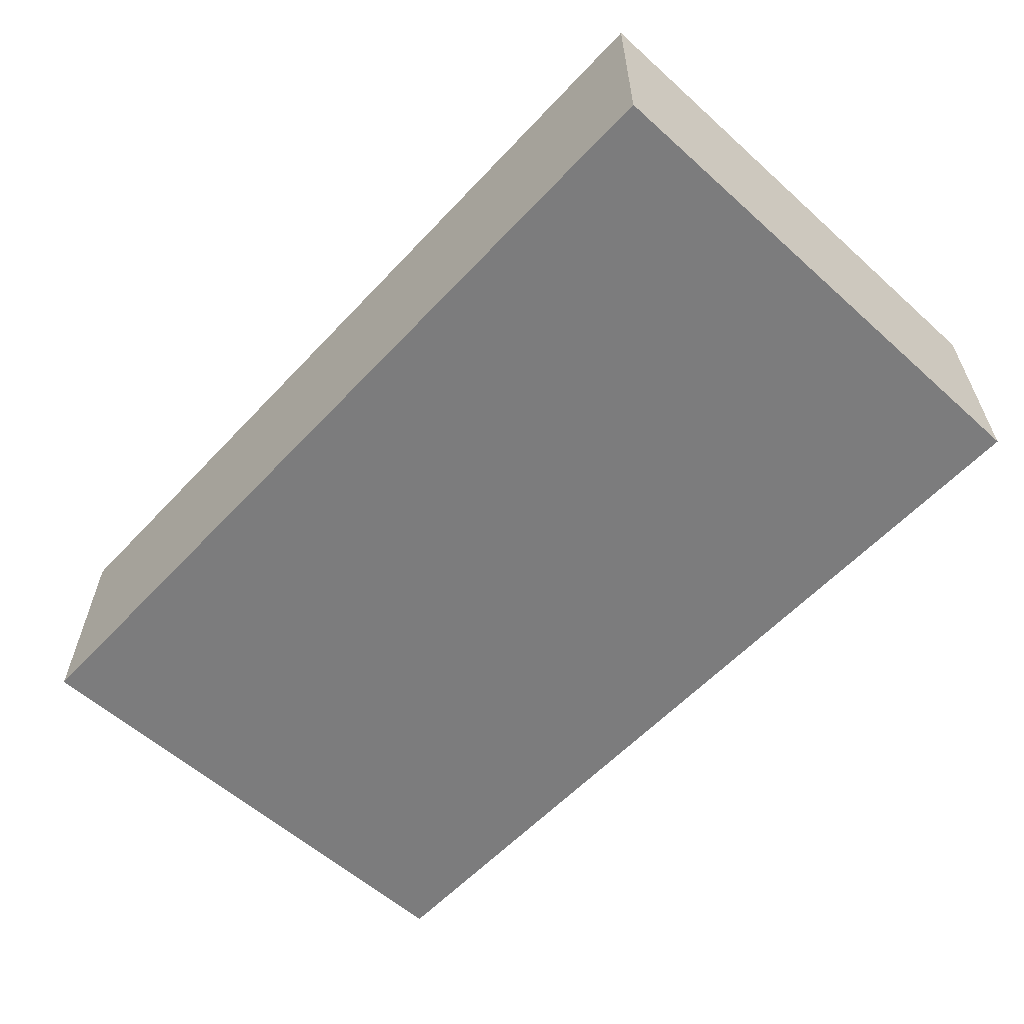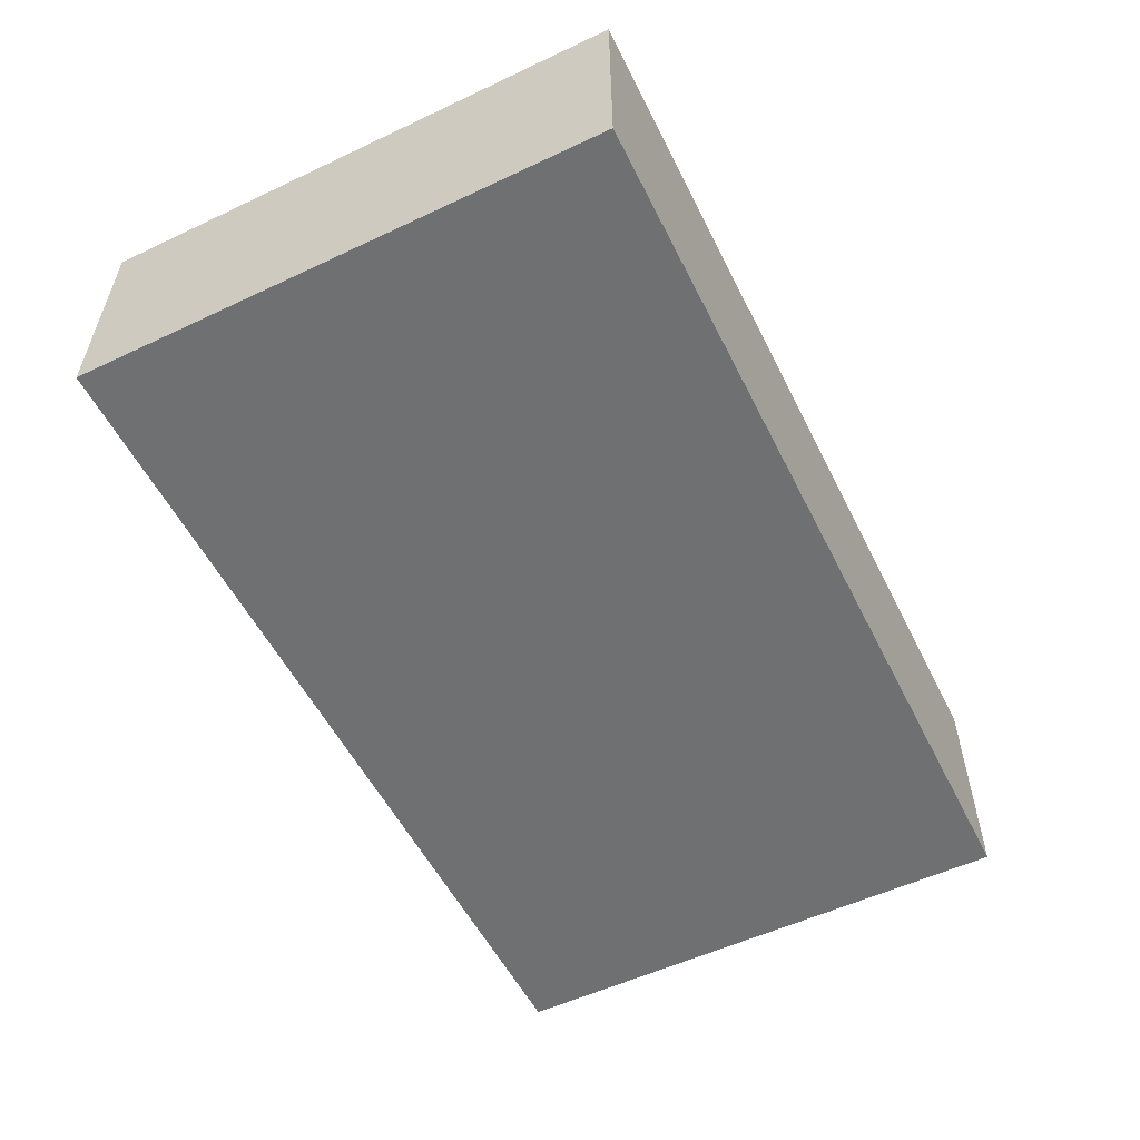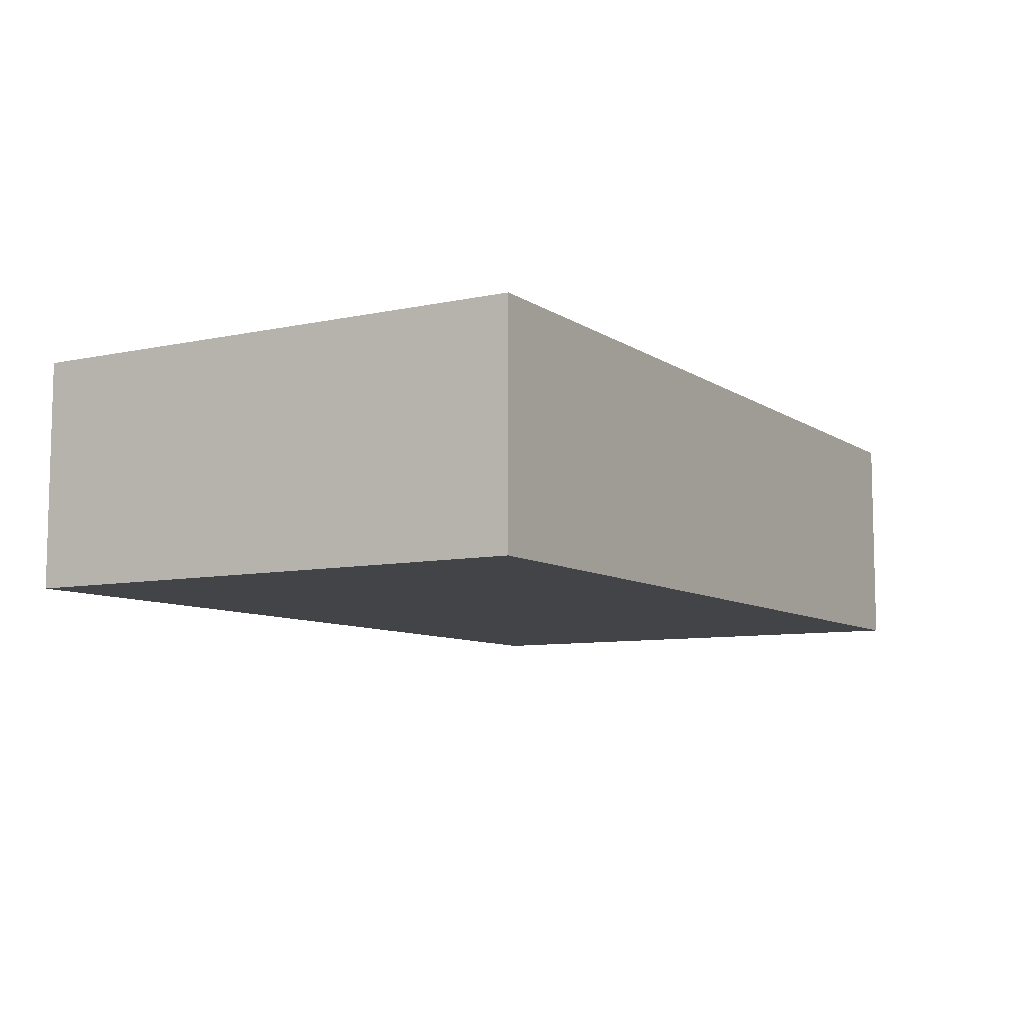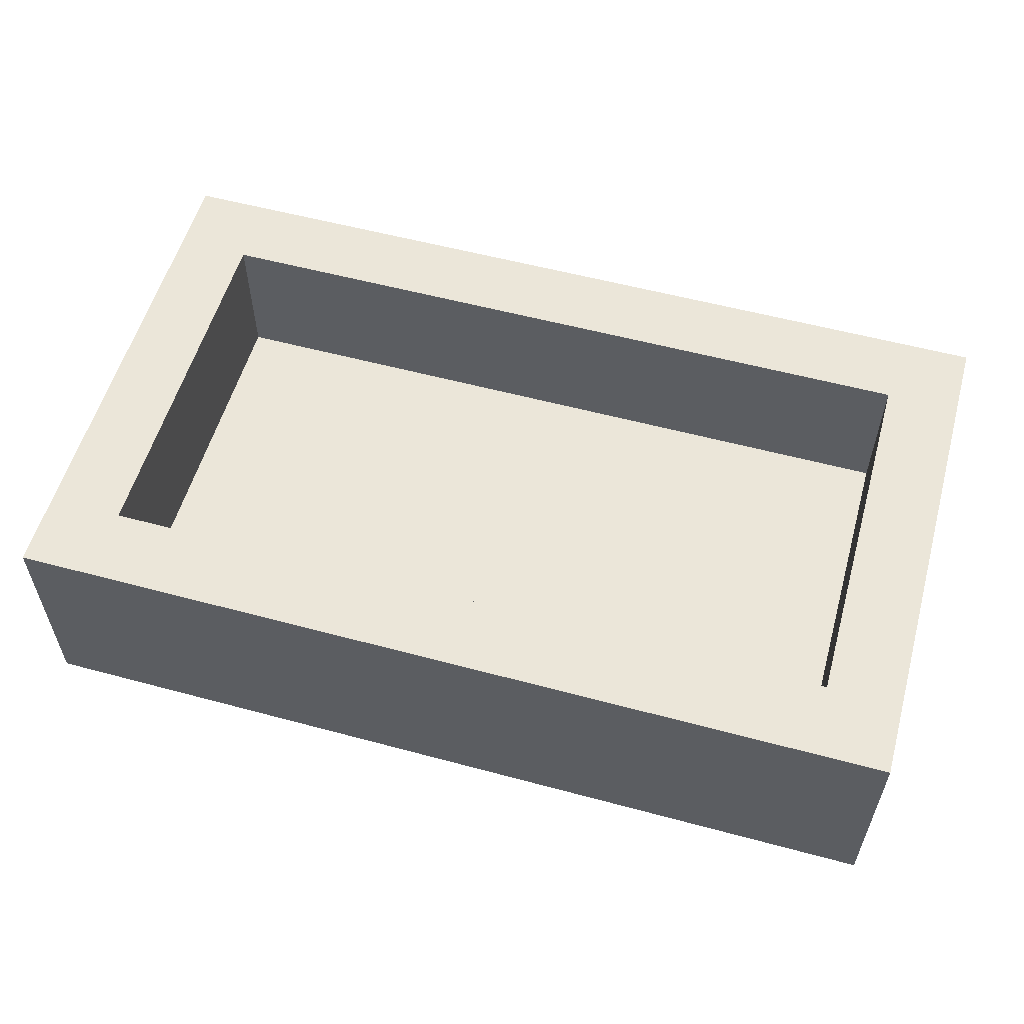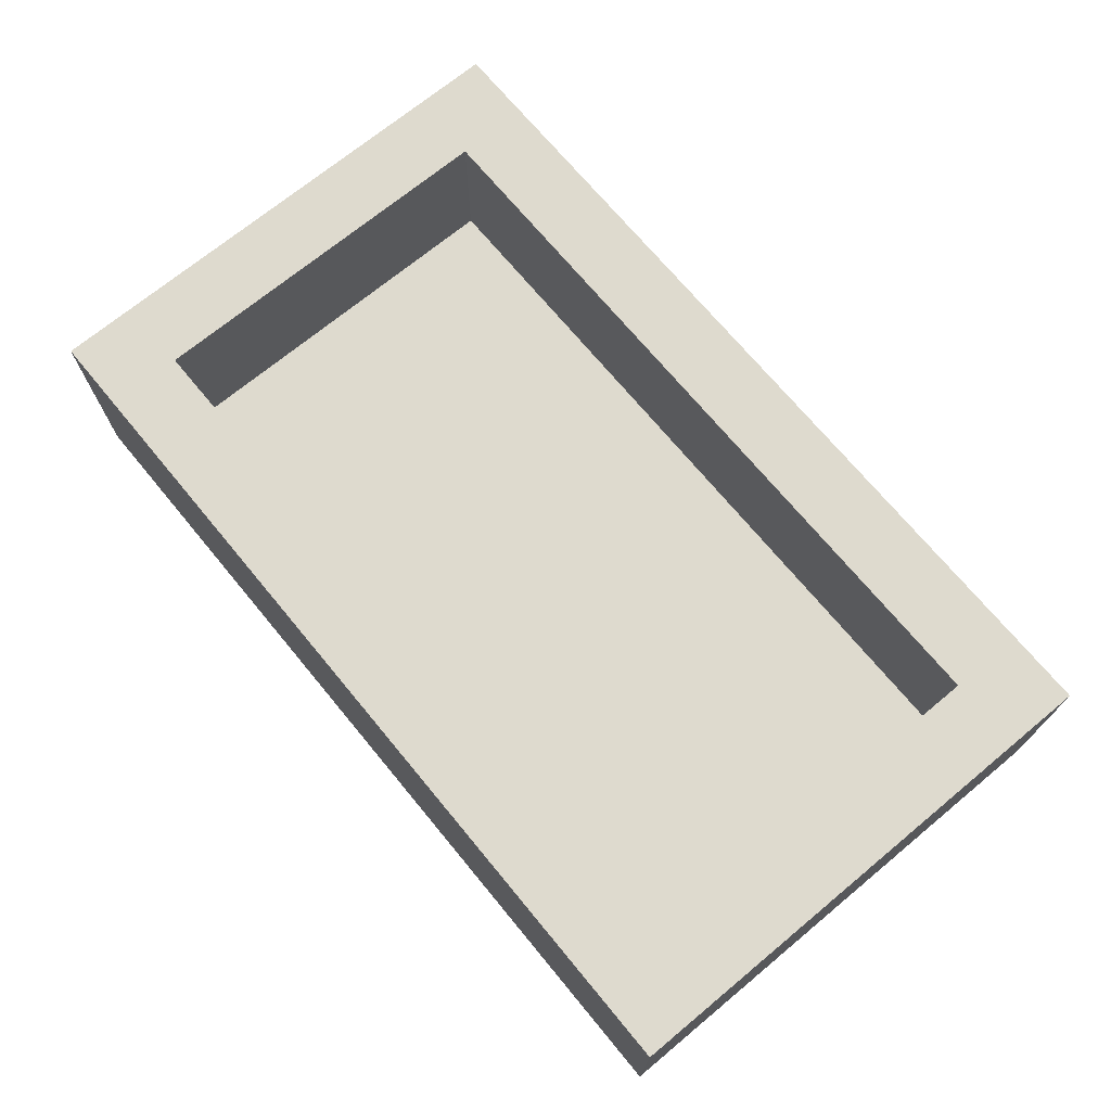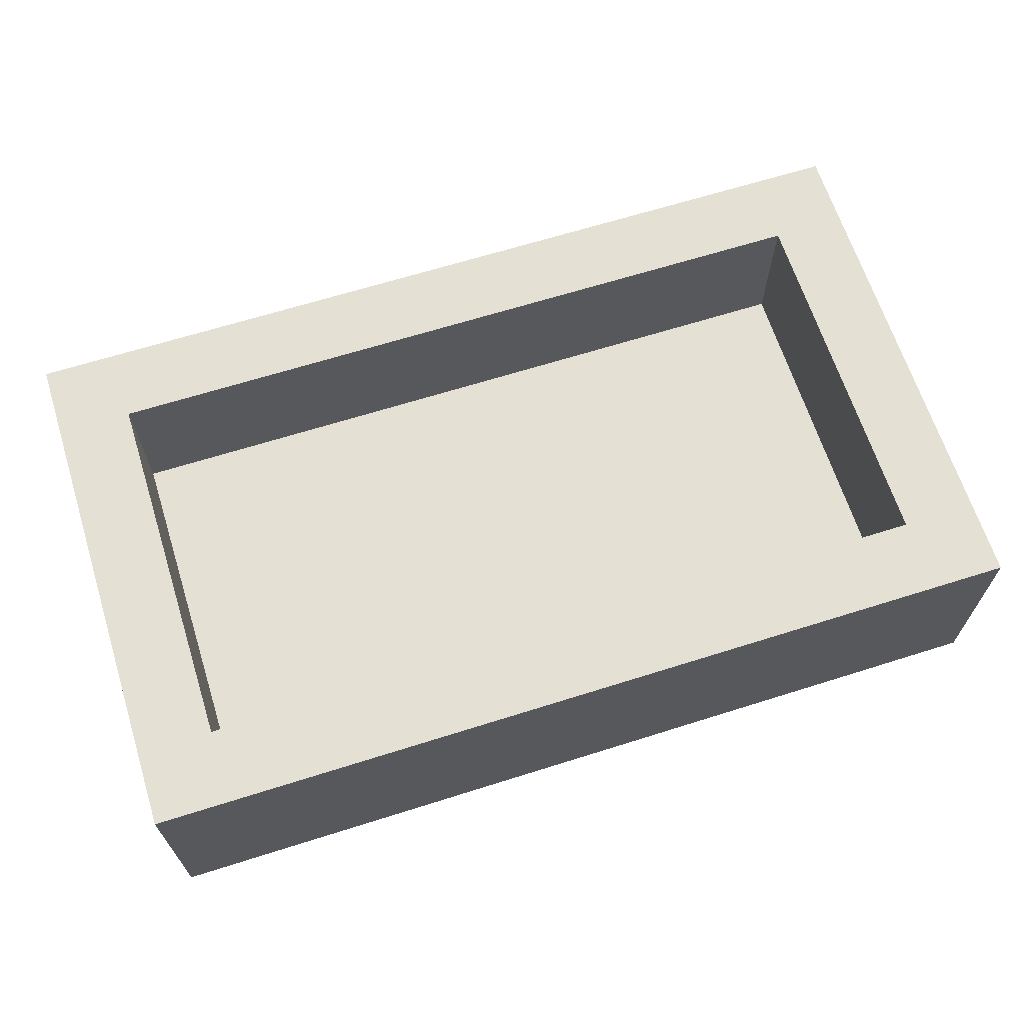
<metadata>
{"format":"obj","ext":"obj","renderer":"f3d","projection":"perspective","resolution":1024,"background":"white","views":[{"elev":-58.8,"azim":47.3,"up":"+Y"},{"elev":-54.9,"azim":116.4,"up":"+Y"},{"elev":-8.3,"azim":-59.4,"up":"+Y"},{"elev":56.4,"azim":15.7,"up":"+Y"},{"elev":71.1,"azim":-129.6,"up":"+Y"},{"elev":65.7,"azim":-17.6,"up":"+Y"}]}
</metadata>
<code>
g HarrisL_TheVault_Heist-25
v -6 0 3.5
v -6 0 -3.5
v -6 1 1.5
v -6 1 0.5
v -6 1 -0.5
v -6 1 -1.5
v -6 2 1.5
v -6 2 0.5
v -6 2 -0.5
v -6 2 -1.5
v -6 3 3.5
v -6 3 -3.5
v 5 1 2.5
v 5 1 -2.5
v 5 3 2.5
v 5 3 -2.5
v -5 1 2.5
v -5 1 1.5
v -5 1 0.5
v -5 1 -0.5
v -5 1 -1.5
v -5 1 -2.5
v -5 2 1.5
v -5 2 0.5
v -5 2 -0.5
v -5 2 -1.5
v -5 3 2.5
v -5 3 -2.5
v 6 0 3.5
v 6 0 -3.5
v 6 3 3.5
v 6 3 -3.5
v -6 0 3.5
v -6 3 3.5
v 6 0 3.5
v 6 3 3.5
v -5 1 -2.5
v -5 3 -2.5
v 5 1 -2.5
v 5 3 -2.5
v -5 1 2.5
v -5 3 2.5
v 5 1 2.5
v 5 3 2.5
v -6 0 -3.5
v -6 3 -3.5
v 6 0 -3.5
v 6 3 -3.5
v -6 0 3.5
v 6 0 3.5
v -6 0 -3.5
v 6 0 -3.5
v -5 1 2.5
v 5 1 2.5
v -5 1 1.5
v -5 1 0.5
v -5 1 -0.5
v -5 1 -1.5
v -5 1 -2.5
v 5 1 -2.5
v -6 3 3.5
v 6 3 3.5
v -5 3 2.5
v 5 3 2.5
v -5 3 -2.5
v 5 3 -2.5
v -6 3 -3.5
v 6 3 -3.5
f 3 2 1
f 4 2 3
f 5 2 4
f 6 2 5
f 7 3 1
f 7 4 3
f 8 5 4
f 8 4 7
f 9 6 5
f 9 5 8
f 10 2 6
f 10 6 9
f 11 9 8
f 11 8 7
f 11 10 9
f 11 7 1
f 12 2 10
f 12 10 11
f 15 14 13
f 16 14 15
f 17 18 23
f 18 19 23
f 19 20 24
f 23 19 24
f 20 21 25
f 24 20 25
f 21 22 26
f 25 21 26
f 24 25 27
f 23 24 27
f 25 26 27
f 17 23 27
f 26 22 28
f 27 26 28
f 29 30 31
f 31 30 32
f 35 34 33
f 36 34 35
f 39 38 37
f 40 38 39
f 41 42 43
f 43 42 44
f 45 46 47
f 47 46 48
f 51 50 49
f 52 50 51
f 53 54 55
f 55 54 56
f 56 54 57
f 57 54 58
f 58 54 59
f 59 54 60
f 61 62 63
f 63 62 64
f 61 63 65
f 64 62 66
f 61 65 67
f 65 66 67
f 66 62 68
f 67 66 68

</code>
